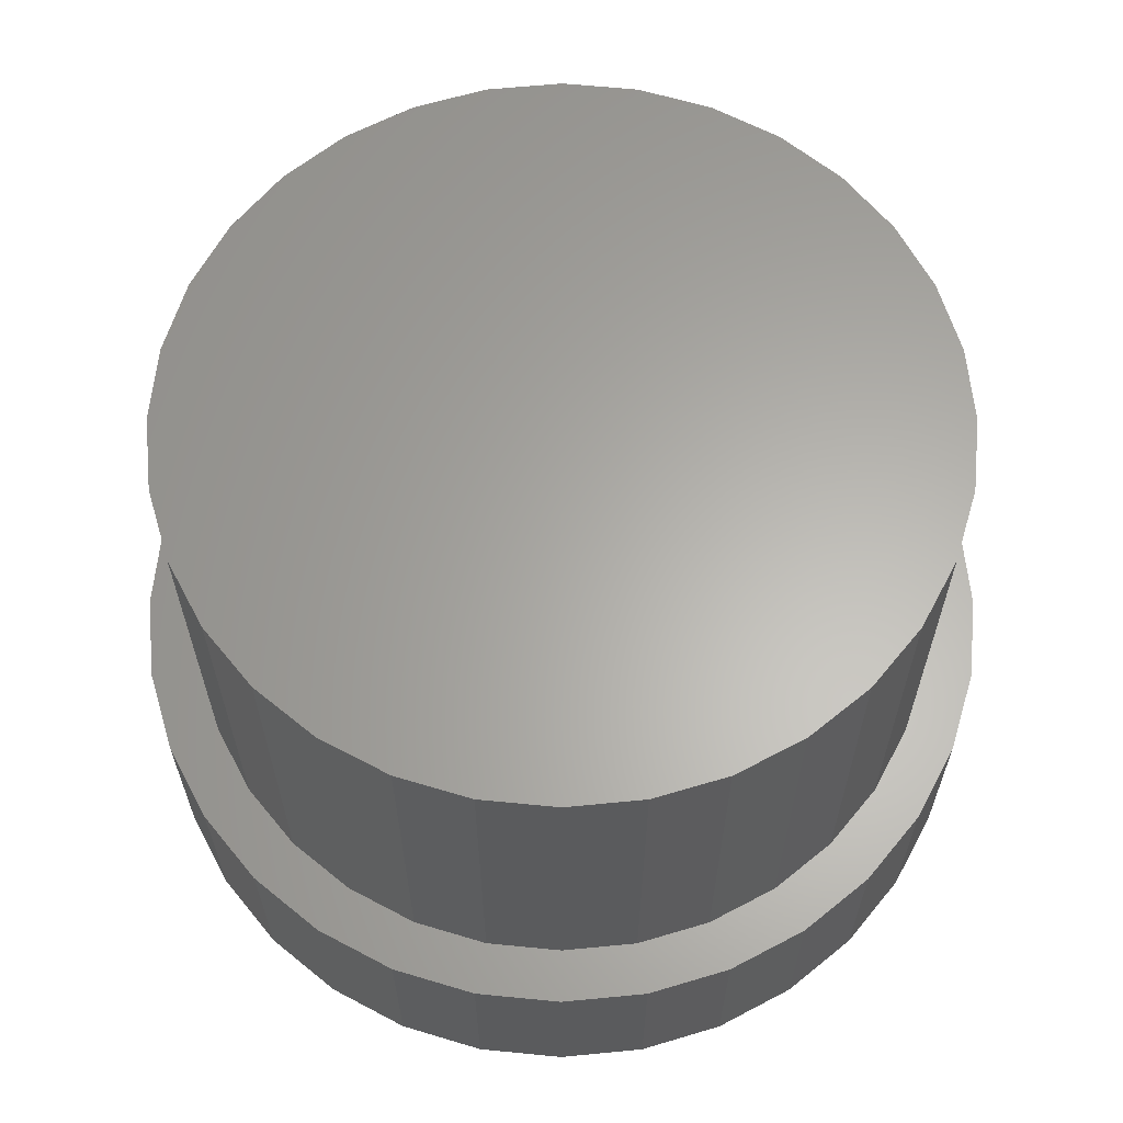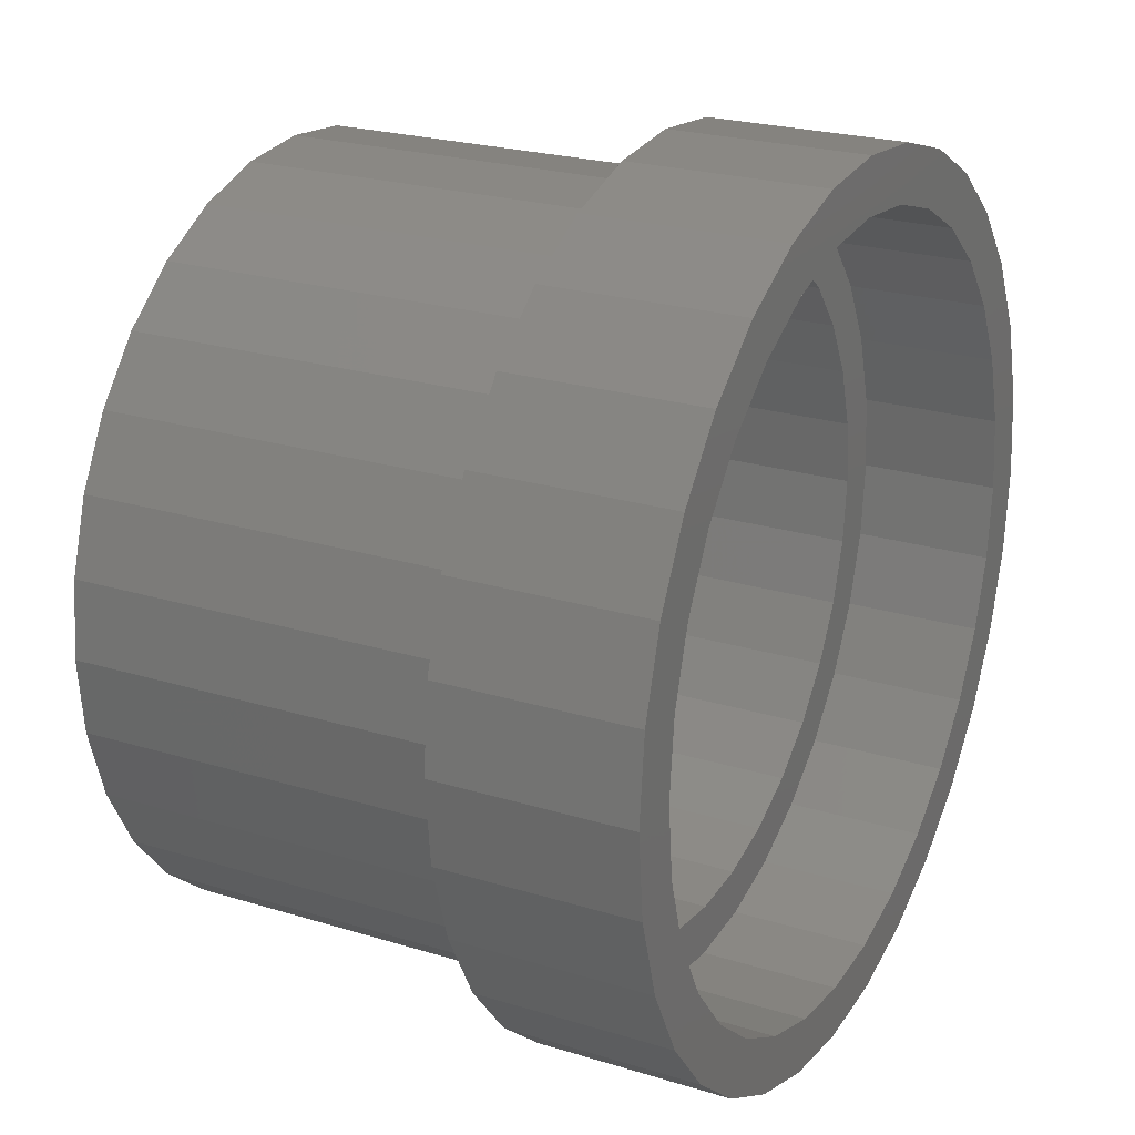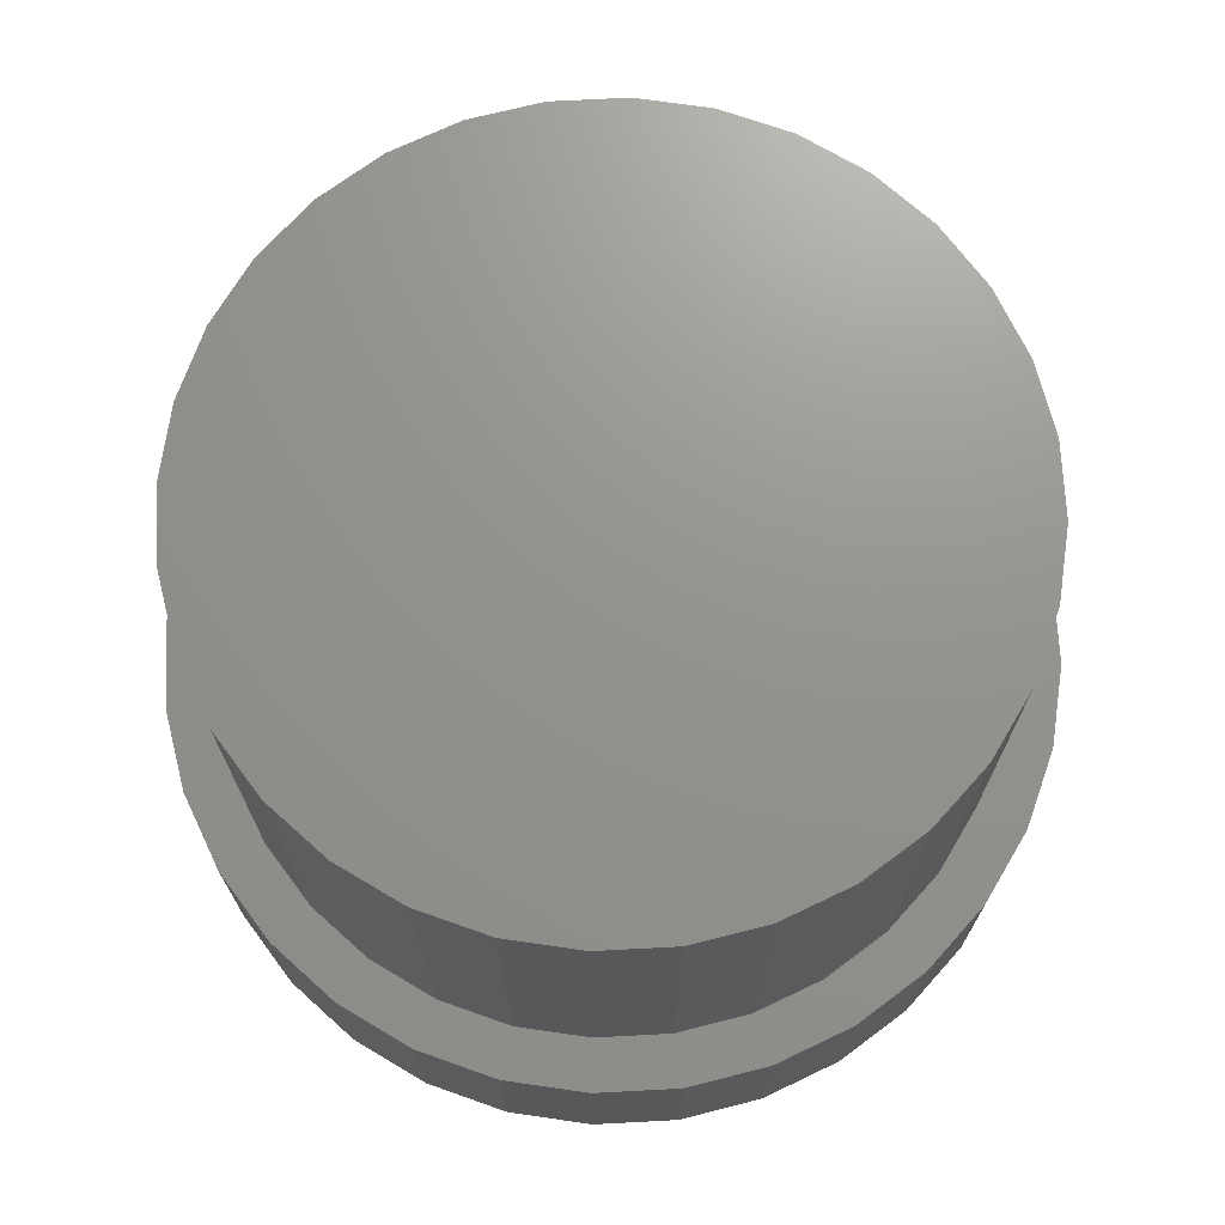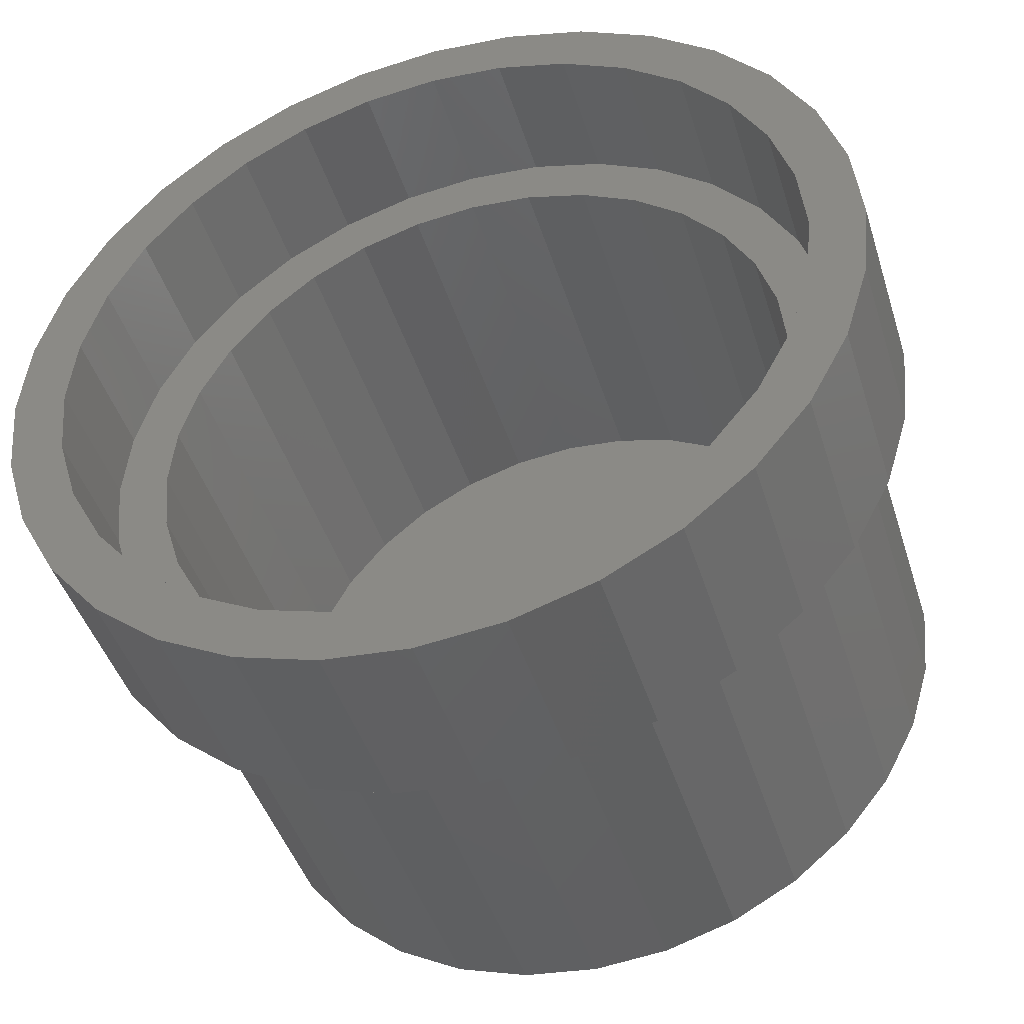
<metadata>
{"format":"stl","ext":"stl","renderer":"f3d","projection":"perspective","resolution":1024,"background":"white","views":[{"elev":63.1,"azim":123.8,"up":"+Z"},{"elev":23.3,"azim":117.5,"up":"+Y"},{"elev":71.2,"azim":-19.9,"up":"+Z"},{"elev":-44.6,"azim":-162.9,"up":"+Y"}]}
</metadata>
<code>
# stl→obj: 256 verts, 508 faces
v -0.4493 0.1891 0
v -0.5143 0.216 0
v -0.4036 0.2745 0
v -0.1029 -0.5536 0
v -0.2088 -0.5215 0
v 0.007237 -0.5645 0
v 0.1036 0.4847 0
v 0.007237 0.4942 0
v 0.2233 0.5215 0
v 0.2233 -0.5215 0
v 0.1174 -0.5536 0
v 0.1174 0.5536 0
v 0.007237 0.5645 0
v -0.2088 0.5215 0
v -0.1029 0.5536 0
v -0.08917 0.4847 0
v -0.1819 0.4565 0
v -0.3064 0.4693 0
v -0.2673 0.4109 0
v -0.3919 0.3991 0
v -0.3422 0.3494 0
v -0.4621 0.3136 0
v -0.3422 -0.3494 0
v -0.4621 -0.3136 0
v -0.4036 -0.2745 0
v -0.5143 -0.216 0
v -0.4493 -0.1891 0
v -0.5464 -0.1101 0
v -0.4774 -0.09641 0
v -0.5572 6.913e-17 0
v -0.4869 2.8e-16 0
v -0.5464 0.1101 0
v -0.4774 0.09641 0
v 0.4181 -0.2745 0
v 0.4766 -0.3136 0
v 0.3567 -0.3494 0
v 0.4064 -0.3991 0
v 0.2818 -0.4109 0
v 0.3208 -0.4693 0
v 0.1963 -0.4565 0
v 0.1036 -0.4847 0
v 0.007237 -0.4942 0
v -0.08917 -0.4847 0
v -0.3064 -0.4693 0
v -0.1819 -0.4565 0
v -0.3919 -0.3991 0
v -0.2673 -0.4109 0
v 0.4638 0.1891 0
v 0.4181 0.2745 0
v 0.5287 0.216 0
v 0.3567 0.3494 0
v 0.4766 0.3136 0
v 0.2818 0.4109 0
v 0.4064 0.3991 0
v 0.1963 0.4565 0
v 0.3208 0.4693 0
v 0.5717 0 0
v 0.4919 0.09641 0
v 0.5609 0.1101 0
v 0.5014 0 0
v 0.5609 -0.1101 0
v 0.4919 -0.09641 0
v 0.5287 -0.216 0
v 0.4638 -0.1891 0
v 0.1036 -0.4847 0.1797
v 0.1963 -0.4565 0.1797
v 0.2818 -0.4109 0.1797
v 0.3567 -0.3494 0.1797
v 0.4181 -0.2745 0.1797
v 0.4638 -0.1891 0.1797
v 0.4919 -0.09641 0.1797
v 0.5014 0 0.1797
v 0.007237 -0.4942 0.1797
v -0.08917 -0.4847 0.1797
v -0.1819 -0.4565 0.1797
v -0.2673 -0.4109 0.1797
v -0.3422 -0.3494 0.1797
v -0.4036 -0.2745 0.1797
v -0.4493 -0.1891 0.1797
v -0.4774 -0.09641 0.1797
v -0.4869 2.8e-16 0.1797
v -0.08917 0.4847 0.1797
v -0.1819 0.4565 0.1797
v -0.2673 0.4109 0.1797
v -0.3422 0.3494 0.1797
v -0.4036 0.2745 0.1797
v -0.4493 0.1891 0.1797
v -0.4774 0.09641 0.1797
v 0.007237 0.4942 0.1797
v 0.1036 0.4847 0.1797
v 0.1963 0.4565 0.1797
v 0.2818 0.4109 0.1797
v 0.3567 0.3494 0.1797
v 0.4181 0.2745 0.1797
v 0.4638 0.1891 0.1797
v 0.4919 0.09641 0.1797
v 0.4248 -0.08331 0.6797
v 0.4248 0.08331 0.6797
v 0.433 0 0.6797
v -0.4211 2.419e-16 0.6797
v -0.4129 0.08331 0.6797
v -0.4129 -0.08331 0.6797
v -0.3886 0.1634 0.6797
v -0.3886 -0.1634 0.6797
v -0.3492 0.2373 0.6797
v -0.3492 -0.2373 0.6797
v -0.2961 0.302 0.6797
v -0.2961 -0.302 0.6797
v -0.2313 0.3551 0.6797
v -0.2313 -0.3551 0.6797
v -0.1575 0.3945 0.6797
v -0.1575 -0.3945 0.6797
v -0.07739 0.4189 0.6797
v -0.07739 -0.4189 0.6797
v 0.005921 0.4271 0.6797
v 0.005921 -0.4271 0.6797
v 0.08924 0.4189 0.6797
v 0.08924 -0.4189 0.6797
v 0.1693 0.3945 0.6797
v 0.1693 -0.3945 0.6797
v 0.2432 0.3551 0.6797
v 0.2432 -0.3551 0.6797
v 0.3079 0.302 0.6797
v 0.3079 -0.302 0.6797
v 0.361 0.2373 0.6797
v 0.361 -0.2373 0.6797
v 0.4005 0.1634 0.6797
v 0.4005 -0.1634 0.6797
v 0.005921 -0.4271 0.1797
v 0.08924 -0.4189 0.1797
v 0.1693 -0.3945 0.1797
v 0.2432 -0.3551 0.1797
v 0.3079 -0.302 0.1797
v 0.361 -0.2373 0.1797
v 0.4005 -0.1634 0.1797
v 0.4248 -0.08331 0.1797
v 0.433 0 0.1797
v -0.07739 -0.4189 0.1797
v -0.1575 -0.3945 0.1797
v -0.2313 -0.3551 0.1797
v -0.2961 -0.302 0.1797
v -0.3492 -0.2373 0.1797
v -0.3886 -0.1634 0.1797
v -0.4129 -0.08331 0.1797
v -0.4211 2.419e-16 0.1797
v 0.005921 0.4271 0.1797
v -0.07739 0.4189 0.1797
v -0.1575 0.3945 0.1797
v -0.2313 0.3551 0.1797
v -0.2961 0.302 0.1797
v -0.3492 0.2373 0.1797
v -0.3886 0.1634 0.1797
v -0.4129 0.08331 0.1797
v 0.08924 0.4189 0.1797
v 0.1693 0.3945 0.1797
v 0.2432 0.3551 0.1797
v 0.3079 0.302 0.1797
v 0.361 0.2373 0.1797
v 0.4005 0.1634 0.1797
v 0.4248 0.08331 0.1797
v -0.3458 0.3517 0.25
v -0.4621 0.3136 0.25
v -0.4076 0.2763 0.25
v 0.1174 -0.5536 0.25
v 0.2233 -0.5215 0.25
v 0.007237 -0.5645 0.25
v 0.005921 -0.4974 0.25
v -0.1029 -0.5536 0.25
v -0.2088 -0.5215 0.25
v 0.1174 0.5536 0.25
v 0.007237 0.5645 0.25
v 0.005921 0.4974 0.25
v -0.1029 0.5536 0.25
v -0.2088 0.5215 0.25
v -0.3919 0.3991 0.25
v -0.2704 0.4135 0.25
v -0.3064 0.4693 0.25
v -0.1844 0.4595 0.25
v -0.09111 0.4878 0.25
v -0.4536 0.1903 0.25
v -0.5143 0.216 0.25
v -0.4819 0.09703 0.25
v -0.5464 0.1101 0.25
v -0.4914 6.091e-17 0.25
v -0.5572 6.913e-17 0.25
v -0.4819 -0.09703 0.25
v -0.5464 -0.1101 0.25
v -0.4536 -0.1903 0.25
v -0.5143 -0.216 0.25
v -0.4076 -0.2763 0.25
v -0.4621 -0.3136 0.25
v -0.3458 -0.3517 0.25
v -0.3919 -0.3991 0.25
v -0.2704 -0.4135 0.25
v -0.1844 -0.4595 0.25
v -0.3064 -0.4693 0.25
v -0.09111 -0.4878 0.25
v 0.2233 0.5215 0.25
v 0.103 0.4878 0.25
v 0.3208 0.4693 0.25
v 0.1963 0.4595 0.25
v 0.4064 0.3991 0.25
v 0.2822 0.4135 0.25
v 0.4766 0.3136 0.25
v 0.3576 0.3517 0.25
v 0.4195 0.2763 0.25
v 0.5287 0.216 0.25
v 0.4654 0.1903 0.25
v 0.5609 0.1101 0.25
v 0.4937 0.09703 0.25
v 0.5717 0 0.25
v 0.5033 0 0.25
v 0.5609 -0.1101 0.25
v 0.4937 -0.09703 0.25
v 0.5287 -0.216 0.25
v 0.4654 -0.1903 0.25
v 0.4766 -0.3136 0.25
v 0.4195 -0.2763 0.25
v 0.4064 -0.3991 0.25
v 0.3576 -0.3517 0.25
v 0.2822 -0.4135 0.25
v 0.3208 -0.4693 0.25
v 0.1963 -0.4595 0.25
v 0.103 -0.4878 0.25
v -0.4914 6.091e-17 0.75
v -0.4819 0.09703 0.75
v -0.4536 0.1903 0.75
v -0.4076 0.2763 0.75
v -0.3458 0.3517 0.75
v -0.2704 0.4135 0.75
v -0.1844 0.4595 0.75
v -0.09111 0.4878 0.75
v 0.005921 0.4974 0.75
v 0.103 0.4878 0.75
v 0.1963 0.4595 0.75
v 0.2822 0.4135 0.75
v 0.3576 0.3517 0.75
v 0.4195 0.2763 0.75
v 0.4654 0.1903 0.75
v 0.4937 0.09703 0.75
v 0.5033 0 0.75
v 0.4937 -0.09703 0.75
v 0.4654 -0.1903 0.75
v 0.4195 -0.2763 0.75
v 0.3576 -0.3517 0.75
v 0.2822 -0.4135 0.75
v 0.1963 -0.4595 0.75
v 0.103 -0.4878 0.75
v 0.005921 -0.4974 0.75
v -0.09111 -0.4878 0.75
v -0.1844 -0.4595 0.75
v -0.2704 -0.4135 0.75
v -0.3458 -0.3517 0.75
v -0.4076 -0.2763 0.75
v -0.4536 -0.1903 0.75
v -0.4819 -0.09703 0.75
f 1 2 3
f 4 5 6
f 7 8 9
f 10 11 6
f 9 8 12
f 12 8 13
f 8 14 13
f 13 14 15
f 8 16 14
f 14 16 17
f 14 17 18
f 18 17 19
f 18 19 20
f 20 19 21
f 20 21 22
f 22 21 3
f 22 3 2
f 23 24 25
f 25 24 26
f 25 26 27
f 27 26 28
f 27 28 29
f 29 28 30
f 29 30 31
f 31 30 32
f 31 32 33
f 33 32 2
f 33 2 1
f 34 35 36
f 36 35 37
f 36 37 38
f 38 37 39
f 38 39 40
f 40 39 10
f 40 10 41
f 41 10 6
f 41 6 42
f 42 6 5
f 42 5 43
f 43 5 44
f 43 44 45
f 45 44 46
f 45 46 47
f 47 46 24
f 47 24 23
f 48 49 50
f 50 49 51
f 50 51 52
f 52 51 53
f 52 53 54
f 54 53 55
f 54 55 56
f 56 55 7
f 56 7 9
f 57 58 59
f 59 58 48
f 59 48 50
f 58 57 60
f 60 57 61
f 60 61 62
f 62 61 63
f 62 63 64
f 64 63 35
f 64 35 34
f 42 65 41
f 41 65 66
f 41 66 40
f 40 66 67
f 40 67 38
f 38 67 68
f 38 68 36
f 36 68 69
f 36 69 34
f 34 69 70
f 34 70 64
f 64 70 71
f 64 71 62
f 62 71 72
f 62 72 60
f 65 42 73
f 73 42 43
f 73 43 74
f 74 43 45
f 74 45 75
f 75 45 47
f 75 47 76
f 76 47 23
f 76 23 77
f 77 23 25
f 77 25 78
f 78 25 27
f 78 27 79
f 79 27 29
f 79 29 80
f 80 29 31
f 80 31 81
f 8 82 16
f 16 82 83
f 16 83 17
f 17 83 84
f 17 84 19
f 19 84 85
f 19 85 21
f 21 85 86
f 21 86 3
f 3 86 87
f 3 87 1
f 1 87 88
f 1 88 33
f 33 88 81
f 33 81 31
f 82 8 89
f 89 8 7
f 89 7 90
f 90 7 55
f 90 55 91
f 91 55 53
f 91 53 92
f 92 53 51
f 92 51 93
f 93 51 49
f 93 49 94
f 94 49 48
f 94 48 95
f 95 48 58
f 95 58 96
f 96 58 60
f 96 60 72
f 97 98 99
f 100 101 102
f 102 101 103
f 102 103 104
f 104 103 105
f 104 105 106
f 106 105 107
f 106 107 108
f 108 107 109
f 108 109 110
f 110 109 111
f 110 111 112
f 112 111 113
f 112 113 114
f 114 113 115
f 114 115 116
f 116 115 117
f 116 117 118
f 118 117 119
f 118 119 120
f 120 119 121
f 120 121 122
f 122 121 123
f 122 123 124
f 124 123 125
f 124 125 126
f 126 125 127
f 126 127 128
f 128 127 98
f 128 98 97
f 129 118 130
f 130 118 120
f 130 120 131
f 131 120 122
f 131 122 132
f 132 122 124
f 132 124 133
f 133 124 126
f 133 126 134
f 134 126 128
f 134 128 135
f 135 128 97
f 135 97 136
f 136 97 99
f 136 99 137
f 118 129 116
f 116 129 138
f 116 138 114
f 114 138 139
f 114 139 112
f 112 139 140
f 112 140 110
f 110 140 141
f 110 141 108
f 108 141 142
f 108 142 106
f 106 142 143
f 106 143 104
f 104 143 144
f 104 144 102
f 102 144 145
f 102 145 100
f 146 113 147
f 147 113 111
f 147 111 148
f 148 111 109
f 148 109 149
f 149 109 107
f 149 107 150
f 150 107 105
f 150 105 151
f 151 105 103
f 151 103 152
f 152 103 101
f 152 101 153
f 153 101 100
f 153 100 145
f 113 146 115
f 115 146 154
f 115 154 117
f 117 154 155
f 117 155 119
f 119 155 156
f 119 156 121
f 121 156 157
f 121 157 123
f 123 157 158
f 123 158 125
f 125 158 159
f 125 159 127
f 127 159 160
f 127 160 98
f 98 160 137
f 98 137 99
f 145 80 81
f 160 94 95
f 155 91 156
f 72 71 137
f 137 71 70
f 137 70 136
f 136 70 69
f 136 69 135
f 72 137 96
f 96 137 160
f 96 160 95
f 131 132 66
f 66 132 133
f 66 133 67
f 67 133 134
f 67 134 68
f 68 134 135
f 68 135 69
f 141 140 76
f 76 140 139
f 76 139 75
f 75 139 138
f 75 138 74
f 74 138 129
f 74 129 73
f 73 129 130
f 73 130 65
f 65 130 131
f 65 131 66
f 144 143 78
f 78 143 142
f 78 142 77
f 77 142 141
f 77 141 76
f 78 79 144
f 144 79 80
f 144 80 145
f 160 159 94
f 94 159 158
f 94 158 93
f 93 158 157
f 93 157 92
f 92 157 156
f 92 156 91
f 150 84 149
f 149 84 83
f 149 83 148
f 148 83 82
f 148 82 147
f 147 82 89
f 147 89 146
f 146 89 90
f 146 90 154
f 154 90 91
f 154 91 155
f 151 84 150
f 84 151 85
f 85 151 152
f 85 152 86
f 86 152 153
f 86 153 87
f 81 88 145
f 145 88 87
f 145 87 153
f 161 162 163
f 164 165 166
f 166 165 167
f 166 167 168
f 168 167 169
f 170 171 172
f 172 171 173
f 172 173 174
f 162 161 175
f 175 161 176
f 175 176 177
f 177 176 178
f 177 178 174
f 174 178 179
f 174 179 172
f 163 162 180
f 180 162 181
f 180 181 182
f 182 181 183
f 182 183 184
f 184 183 185
f 184 185 186
f 186 185 187
f 186 187 188
f 188 187 189
f 188 189 190
f 190 189 191
f 190 191 192
f 192 191 193
f 192 193 194
f 194 193 195
f 195 193 196
f 195 196 197
f 197 196 169
f 197 169 167
f 170 172 198
f 198 172 199
f 198 199 200
f 200 199 201
f 200 201 202
f 202 201 203
f 202 203 204
f 204 203 205
f 204 205 206
f 204 206 207
f 207 206 208
f 207 208 209
f 209 208 210
f 209 210 211
f 211 210 212
f 211 212 213
f 213 212 214
f 213 214 215
f 215 214 216
f 215 216 217
f 217 216 218
f 217 218 219
f 219 218 220
f 219 220 221
f 219 221 222
f 222 221 223
f 222 223 165
f 165 223 224
f 165 224 167
f 184 225 182
f 182 225 226
f 182 226 180
f 180 226 227
f 180 227 163
f 163 227 228
f 163 228 161
f 161 228 229
f 161 229 176
f 176 229 230
f 176 230 178
f 178 230 231
f 178 231 179
f 179 231 232
f 179 232 172
f 172 232 233
f 172 233 199
f 199 233 234
f 199 234 201
f 201 234 235
f 201 235 203
f 203 235 236
f 203 236 205
f 205 236 237
f 205 237 206
f 206 237 238
f 206 238 208
f 208 238 239
f 208 239 210
f 210 239 240
f 210 240 212
f 212 240 241
f 212 241 214
f 214 241 242
f 214 242 216
f 216 242 243
f 216 243 218
f 218 243 244
f 218 244 220
f 220 244 245
f 220 245 221
f 221 245 246
f 221 246 223
f 223 246 247
f 223 247 224
f 224 247 248
f 224 248 167
f 167 248 249
f 167 249 197
f 197 249 250
f 197 250 195
f 195 250 251
f 195 251 194
f 194 251 252
f 194 252 192
f 192 252 253
f 192 253 190
f 190 253 254
f 190 254 188
f 188 254 255
f 188 255 186
f 186 255 256
f 186 256 184
f 184 256 225
f 57 211 61
f 61 211 213
f 61 213 63
f 63 213 215
f 63 215 35
f 35 215 217
f 35 217 37
f 37 217 219
f 37 219 39
f 39 219 222
f 39 222 10
f 10 222 165
f 10 165 11
f 11 165 164
f 11 164 6
f 6 164 166
f 6 166 4
f 4 166 168
f 4 168 5
f 5 168 169
f 5 169 44
f 44 169 196
f 44 196 46
f 46 196 193
f 46 193 24
f 24 193 191
f 24 191 26
f 26 191 189
f 26 189 28
f 28 189 187
f 28 187 30
f 30 187 185
f 30 185 32
f 32 185 183
f 32 183 2
f 2 183 181
f 2 181 22
f 22 181 162
f 22 162 20
f 20 162 175
f 20 175 18
f 18 175 177
f 18 177 14
f 14 177 174
f 14 174 15
f 15 174 173
f 15 173 13
f 13 173 171
f 13 171 12
f 12 171 170
f 12 170 9
f 9 170 198
f 9 198 56
f 56 198 200
f 56 200 54
f 54 200 202
f 54 202 52
f 52 202 204
f 52 204 50
f 50 204 207
f 50 207 59
f 59 207 209
f 59 209 57
f 57 209 211
f 232 234 233
f 234 232 235
f 235 232 231
f 235 231 236
f 236 231 230
f 236 230 237
f 237 230 229
f 237 229 238
f 238 229 228
f 238 228 239
f 239 228 227
f 239 227 240
f 240 227 226
f 240 226 241
f 241 226 225
f 241 225 242
f 242 225 256
f 242 256 243
f 243 256 255
f 243 255 244
f 244 255 254
f 244 254 245
f 245 254 253
f 245 253 246
f 246 253 252
f 246 252 247
f 247 252 251
f 247 251 248
f 248 251 250
f 248 250 249

</code>
